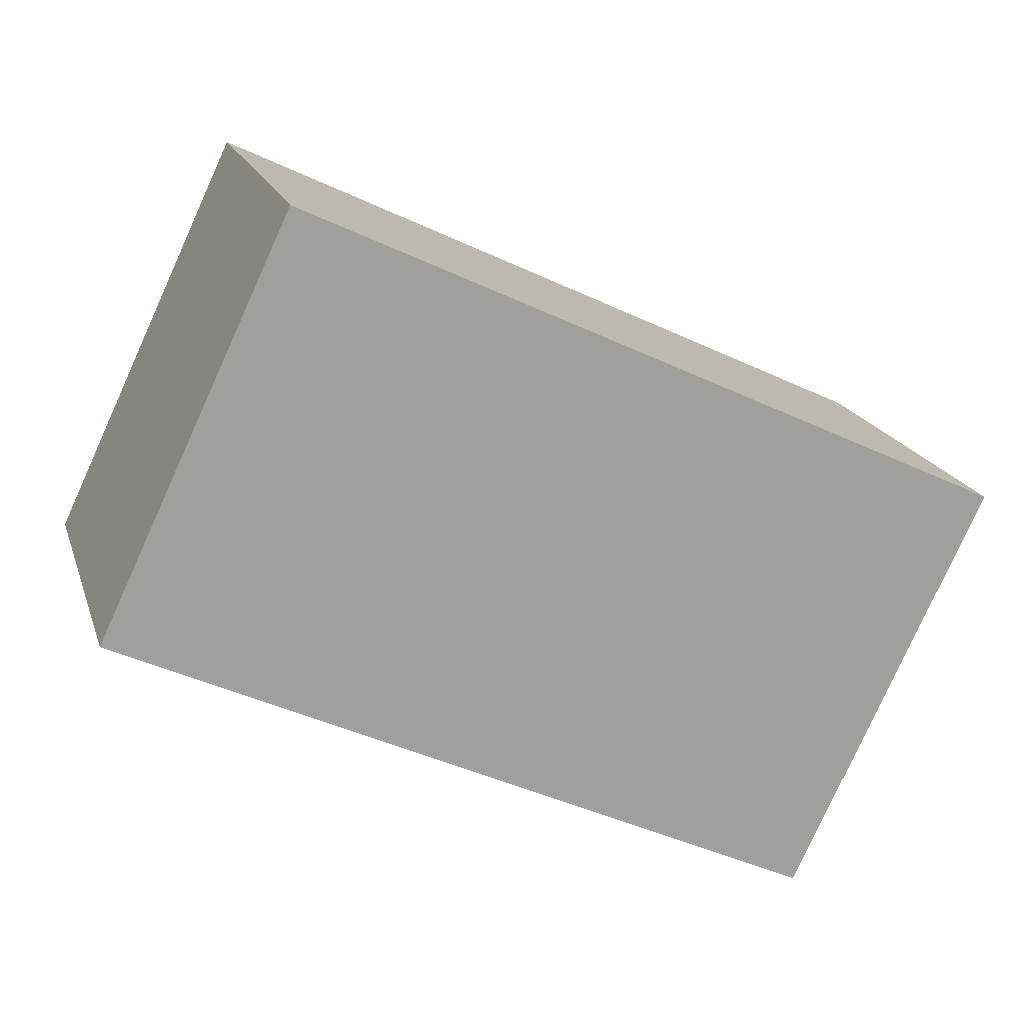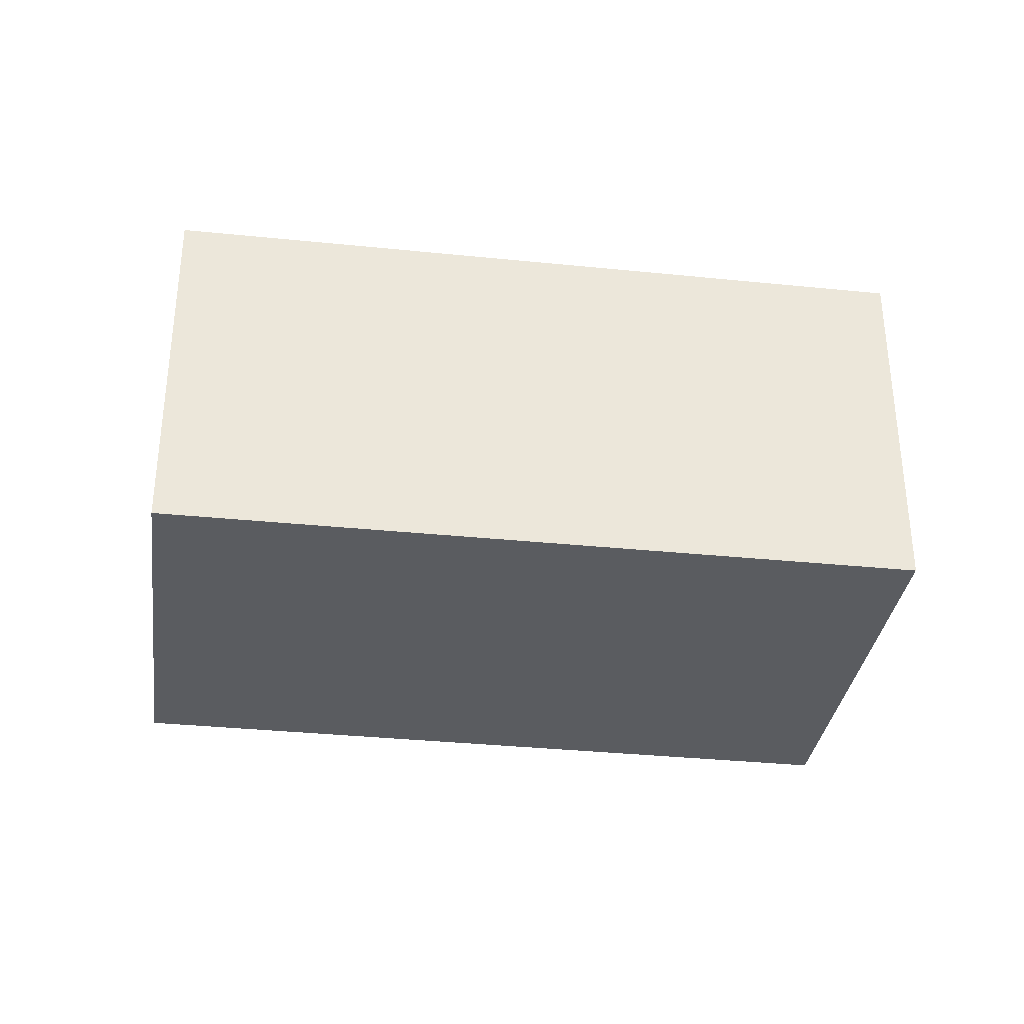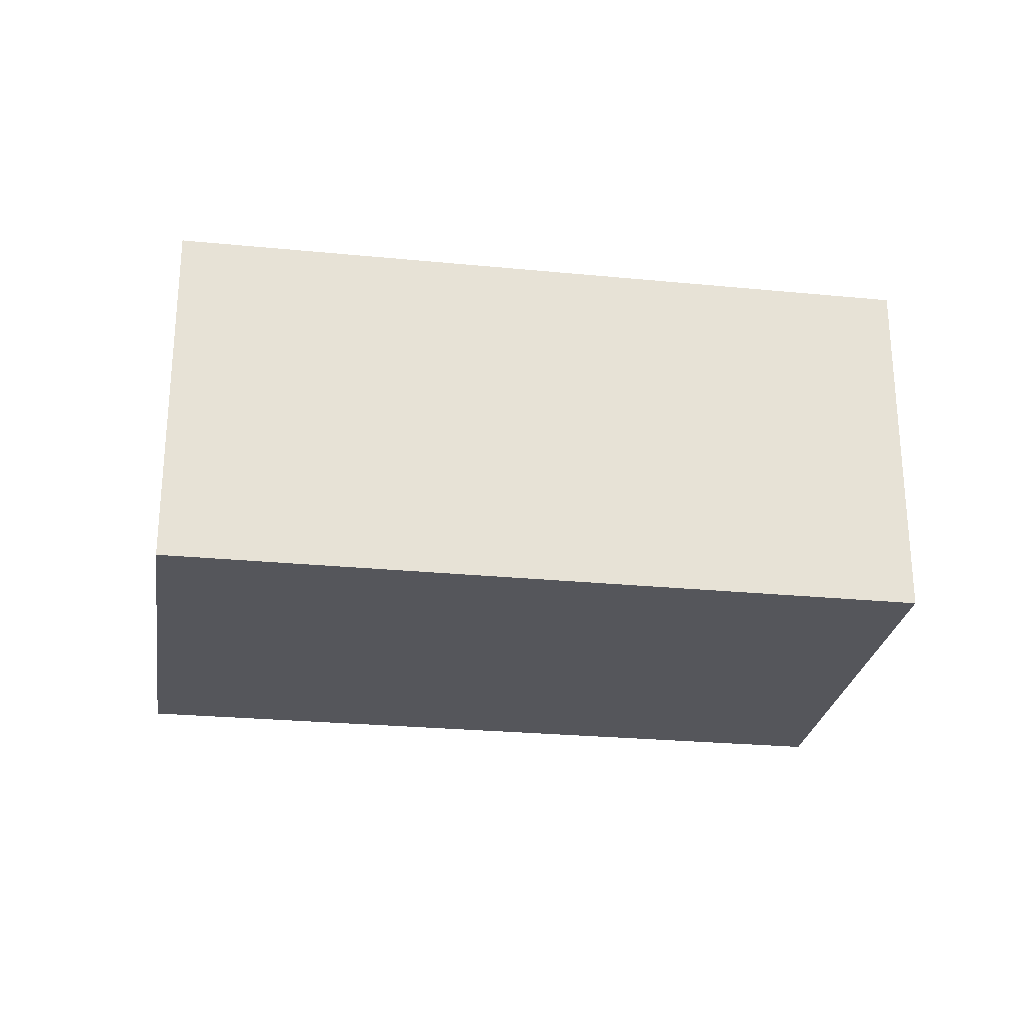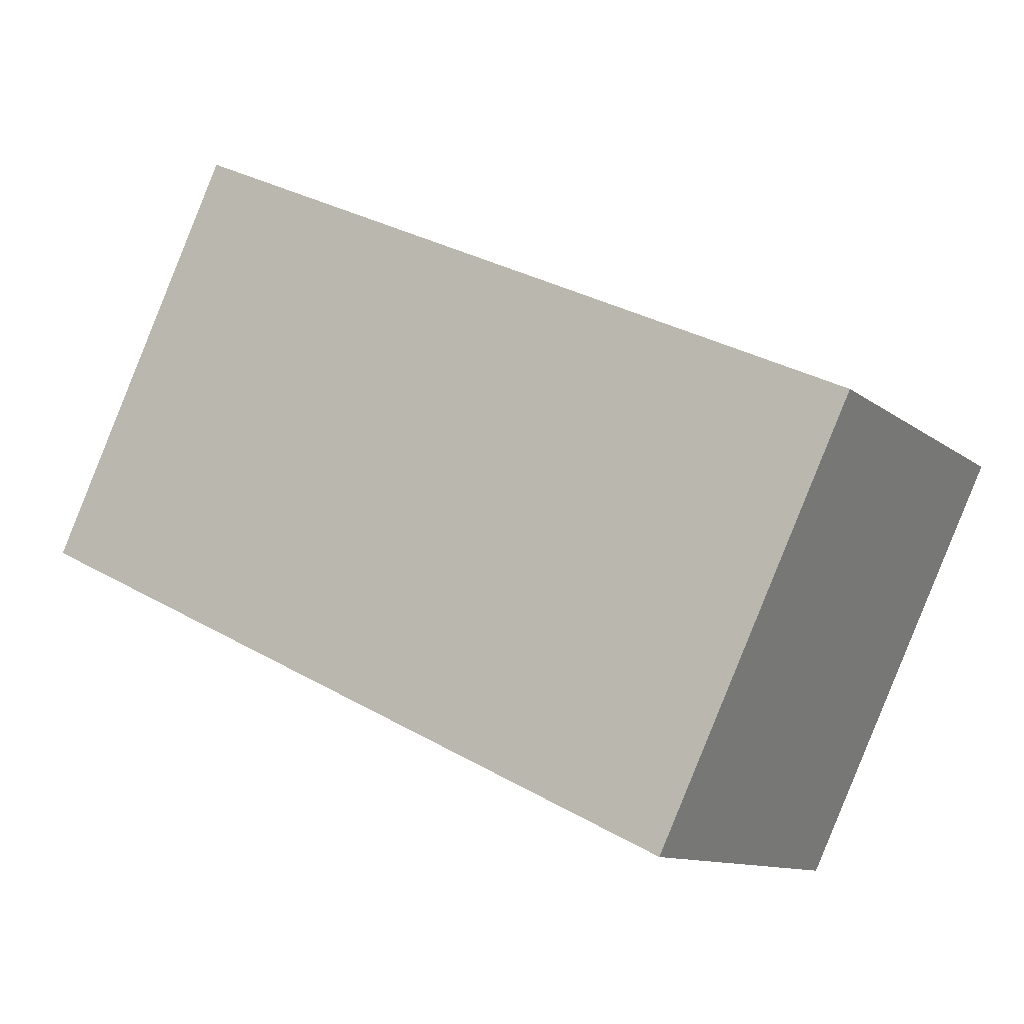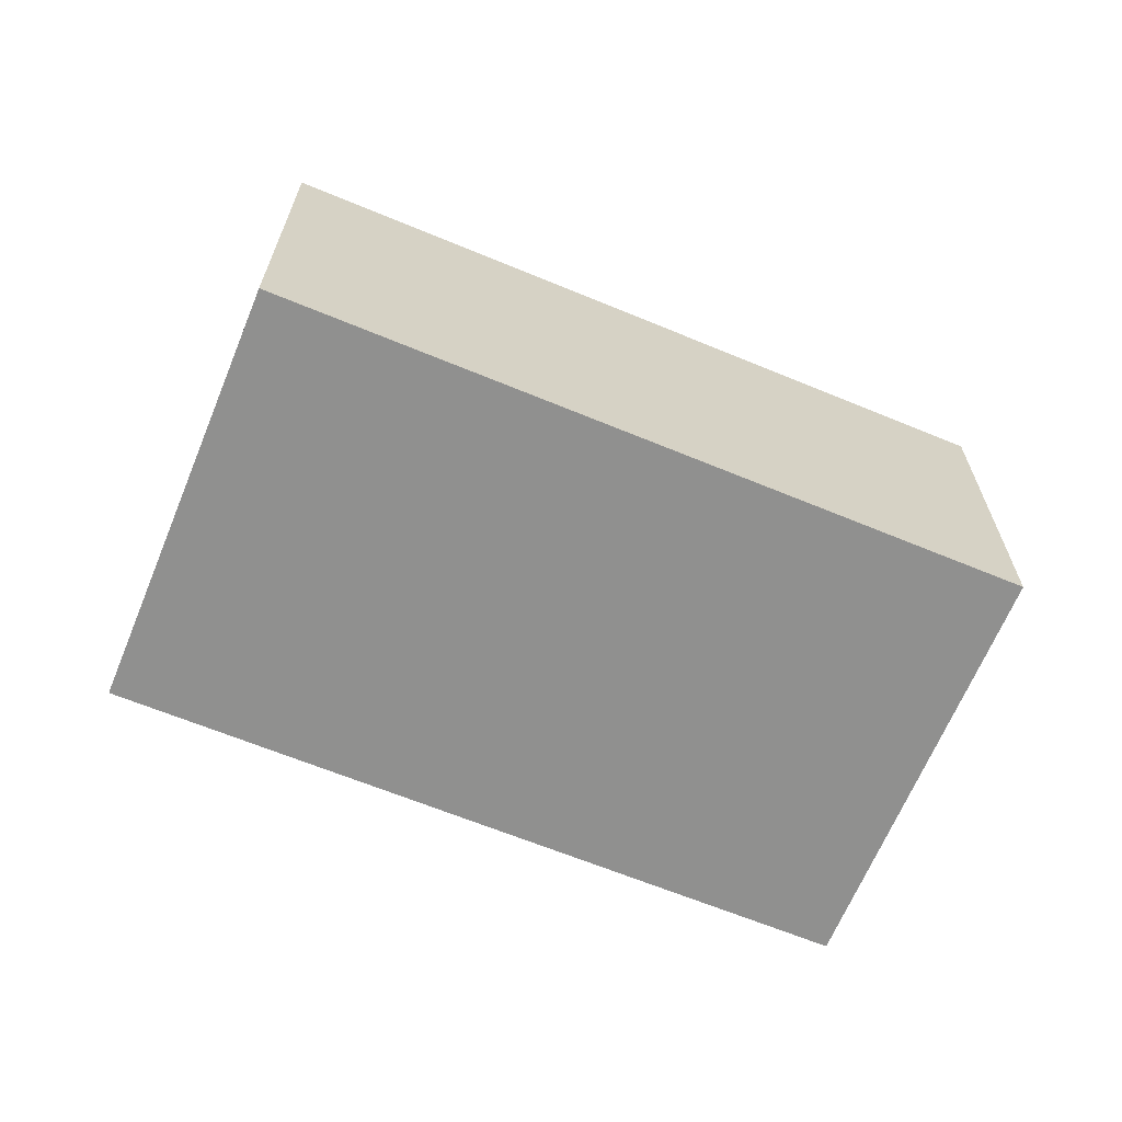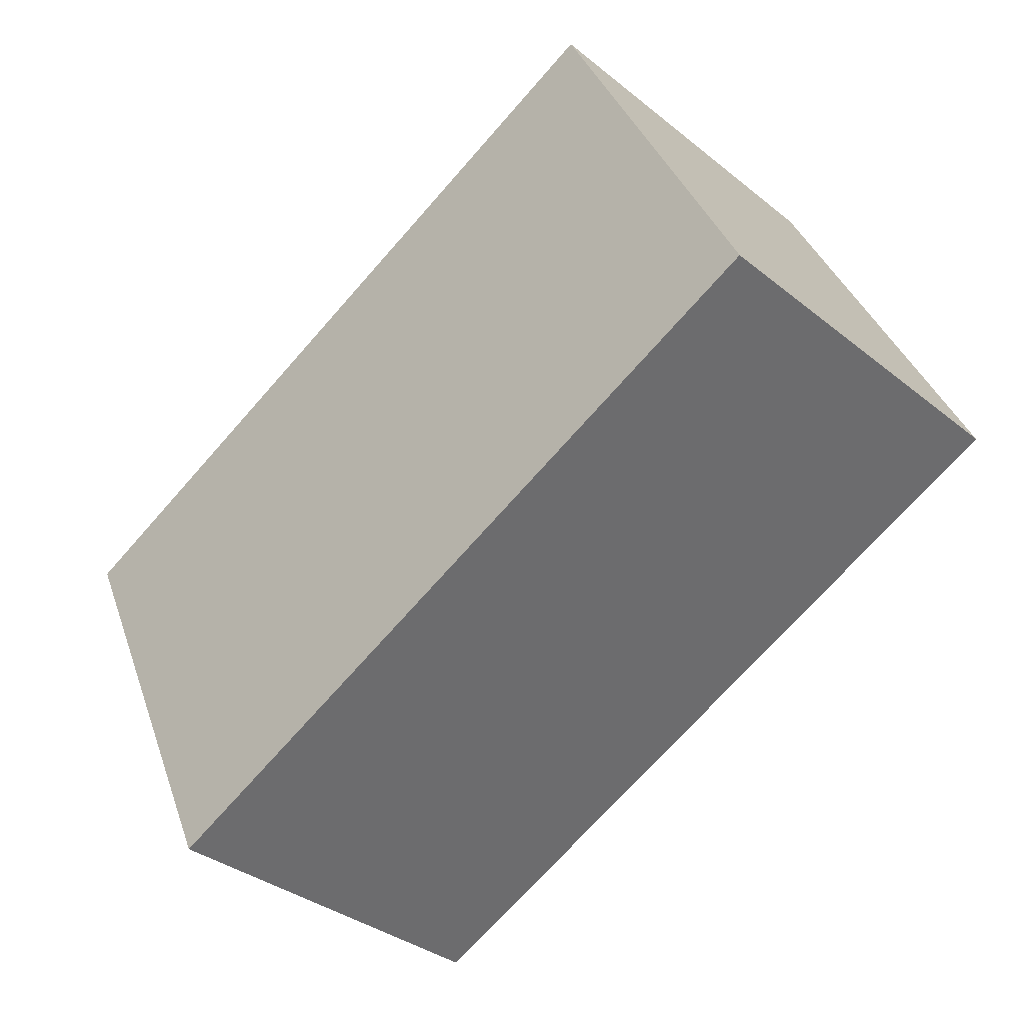
<metadata>
{"format":"obj","ext":"obj","renderer":"f3d","projection":"perspective","resolution":1024,"background":"white","views":[{"elev":18.3,"azim":-15.6,"up":"+Z"},{"elev":-33.7,"azim":17.5,"up":"+Y"},{"elev":-26.2,"azim":-163.2,"up":"+Y"},{"elev":-11.2,"azim":29.5,"up":"+Z"},{"elev":-65.6,"azim":-177.0,"up":"+Y"},{"elev":-34.9,"azim":-136.8,"up":"+Z"}]}
</metadata>
<code>
v  0 2.163 1.324e-16
v  5.239 2.163 0.399
v  4.113 2.163 -1.971
v  1.118 2.163 2.356
v  5.239 -2.443e-17 0.399
v  4.113 1.207e-16 -1.971
v  0 0 0
v  1.118 -1.443e-16 2.356
g defaultobject
f 1 2 3
f 2 1 4
f 5 3 2
f 3 5 6
f 6 1 3
f 1 6 7
f 7 4 1
f 4 7 8
f 8 2 4
f 2 8 5
f 8 6 5
f 6 8 7

</code>
